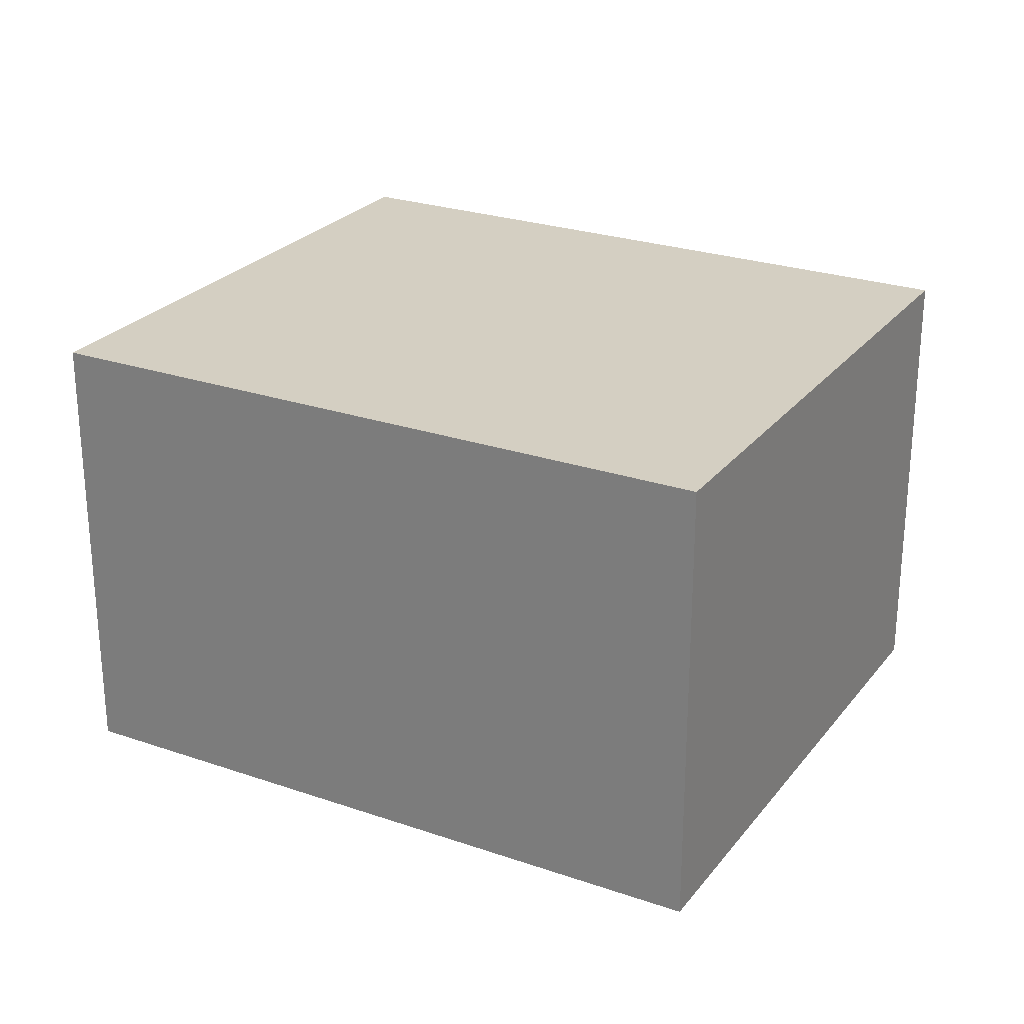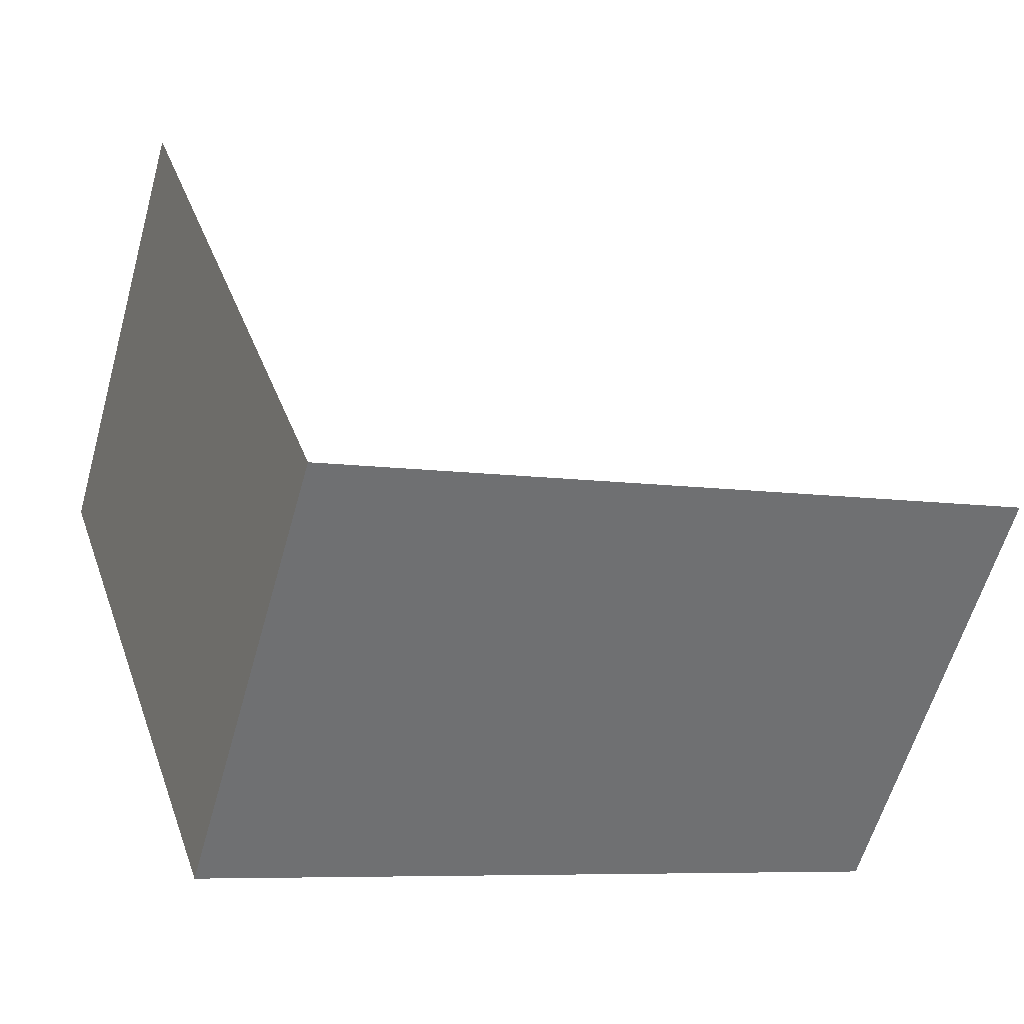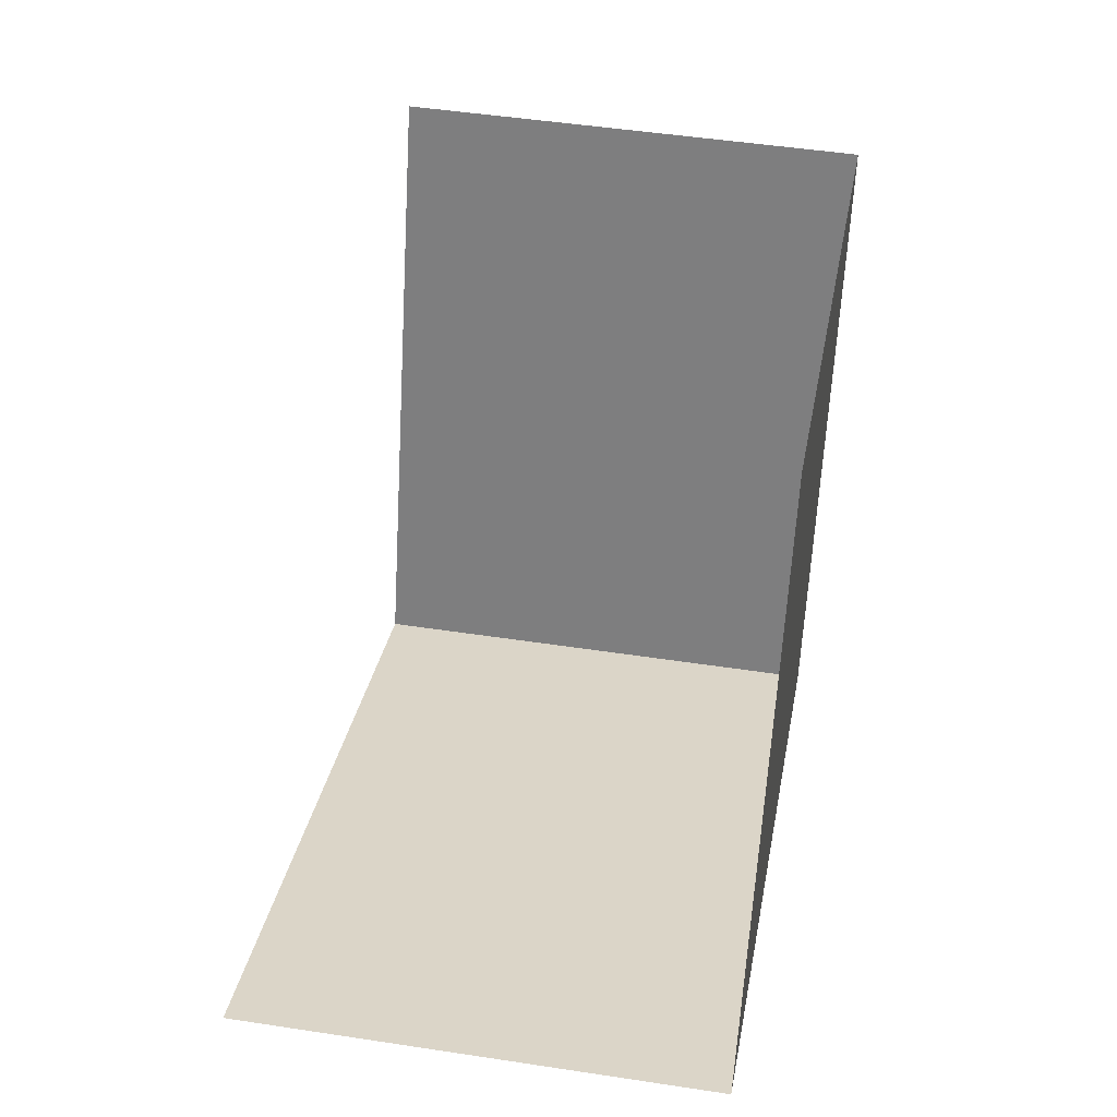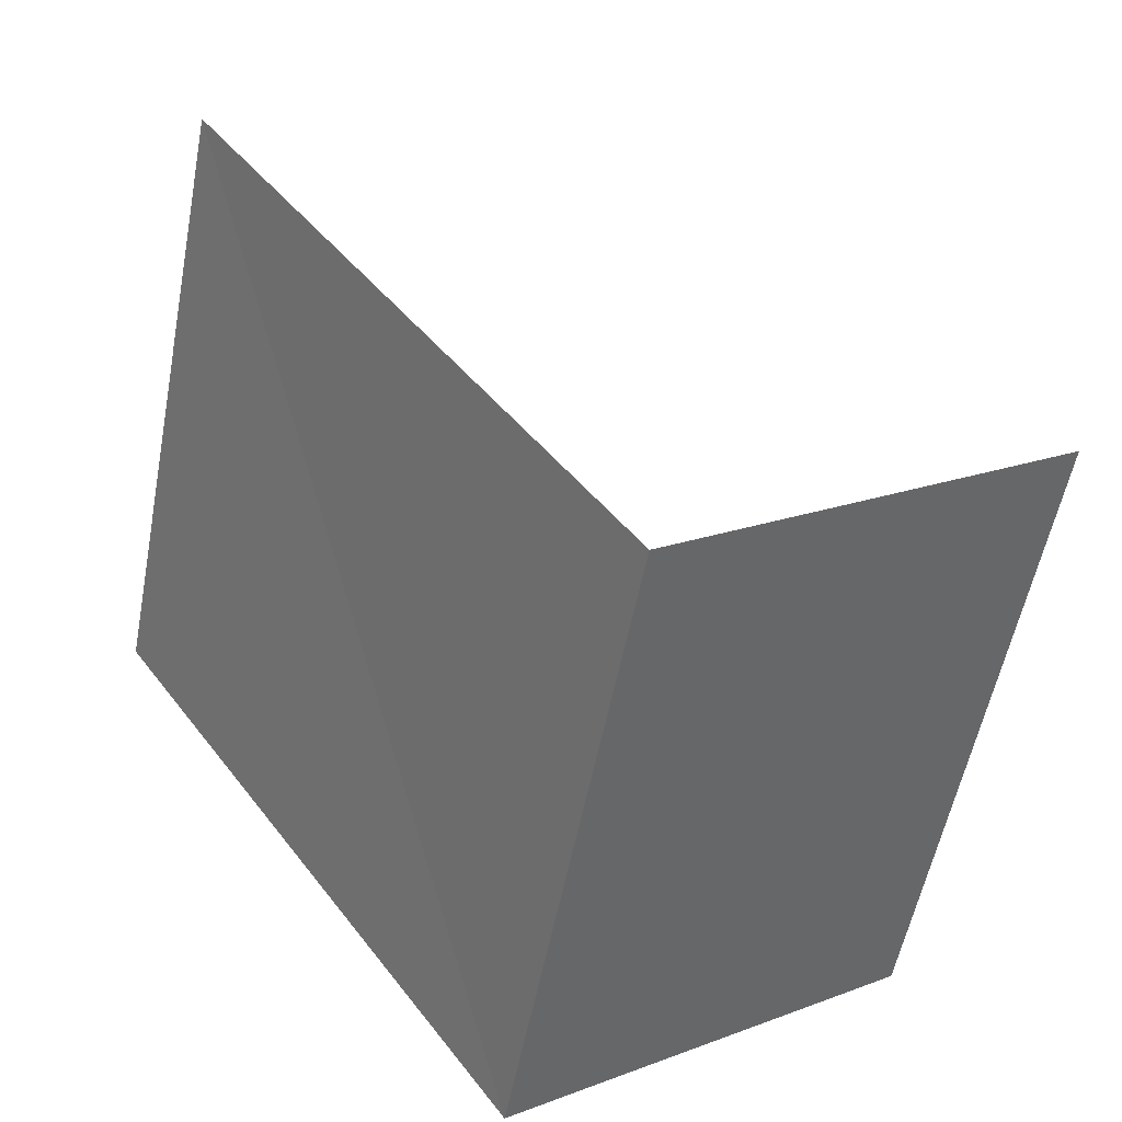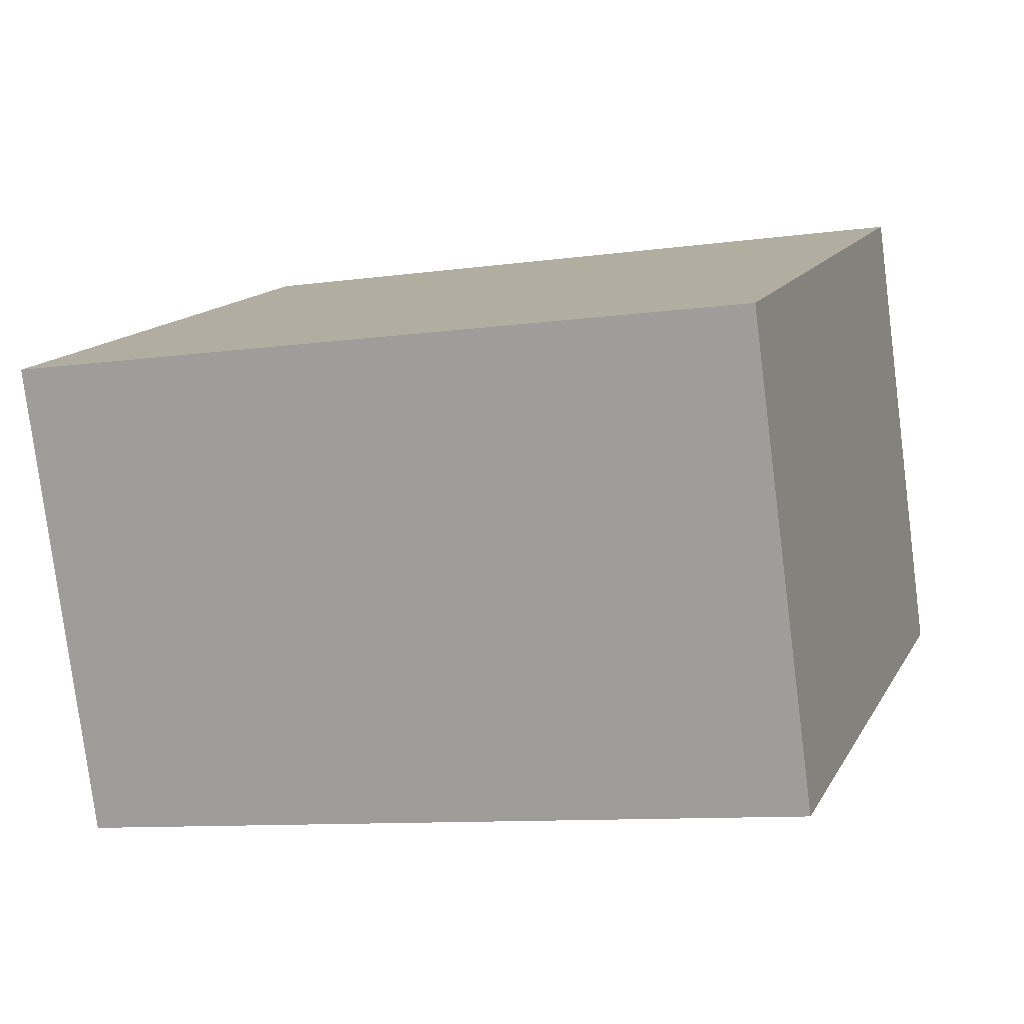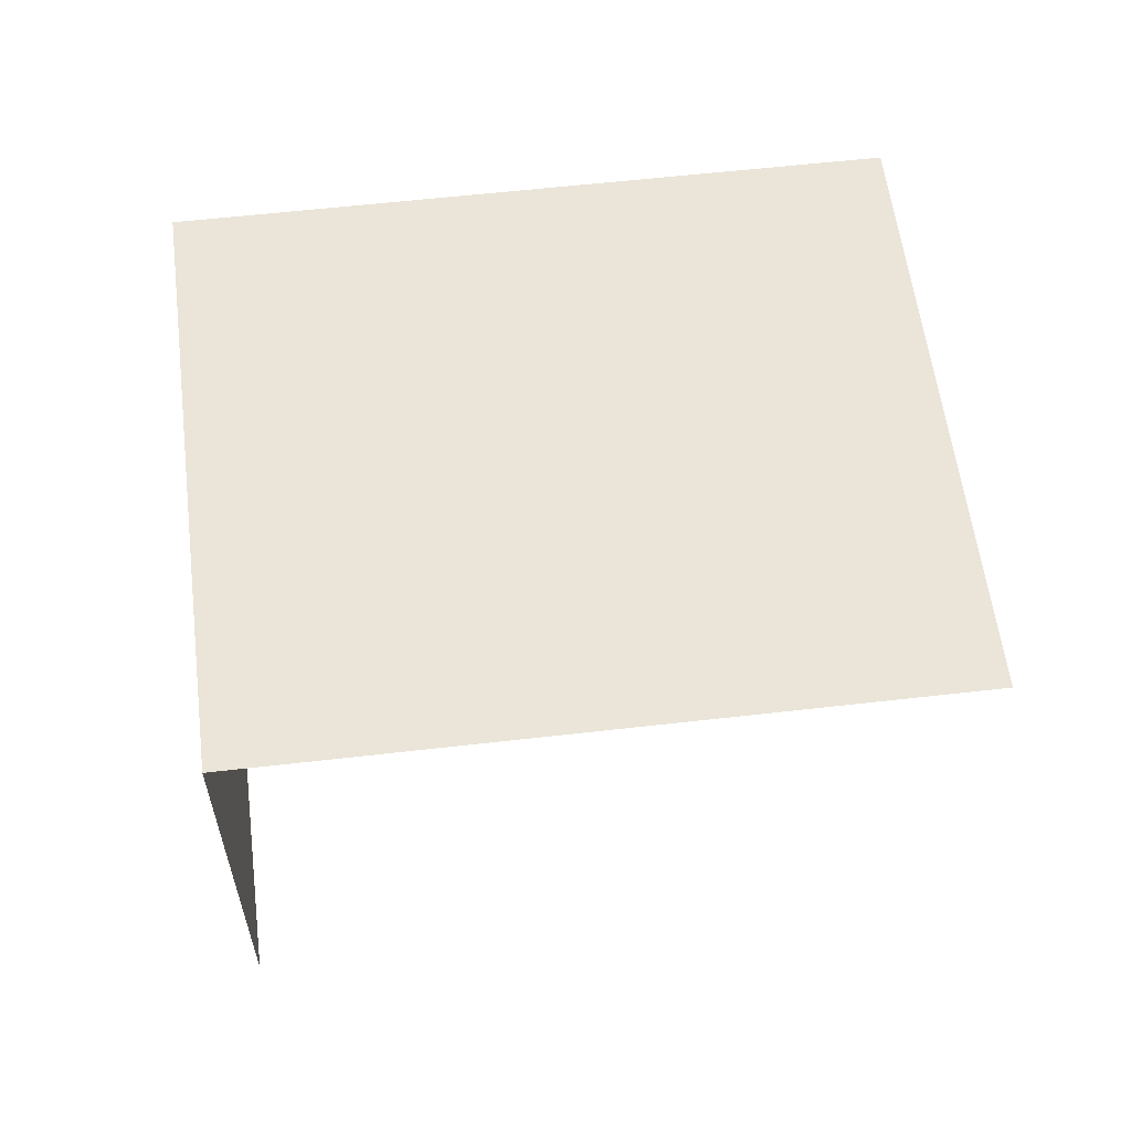
<metadata>
{"format":"obj","ext":"obj","renderer":"f3d","projection":"perspective","resolution":1024,"background":"white","views":[{"elev":25.6,"azim":10.2,"up":"+Z"},{"elev":-59.6,"azim":164.3,"up":"+Y"},{"elev":47.6,"azim":-80.2,"up":"+Y"},{"elev":18.5,"azim":54.4,"up":"+Y"},{"elev":-79.3,"azim":7.3,"up":"+Y"},{"elev":59.1,"azim":154.6,"up":"+Z"}]}
</metadata>
<code>
v -2.241e+05 -1.279e+05 15.12
v -2.241e+05 -1.279e+05 15.12
v -2.241e+05 -1.279e+05 15.12
v -2.241e+05 -1.279e+05 15.12
v -2.241e+05 -1.279e+05 16.61
v -2.241e+05 -1.279e+05 16.61
v -2.241e+05 -1.279e+05 16.61
v -2.241e+05 -1.279e+05 16.61
f 1 2 3
f 4 1 3
f 6 1 4
f 6 5 1
f 8 2 1
f 5 8 1
f 5 6 7
f 8 5 7
f 8 3 2
f 8 7 3
f 6 4 3
f 7 6 3

</code>
